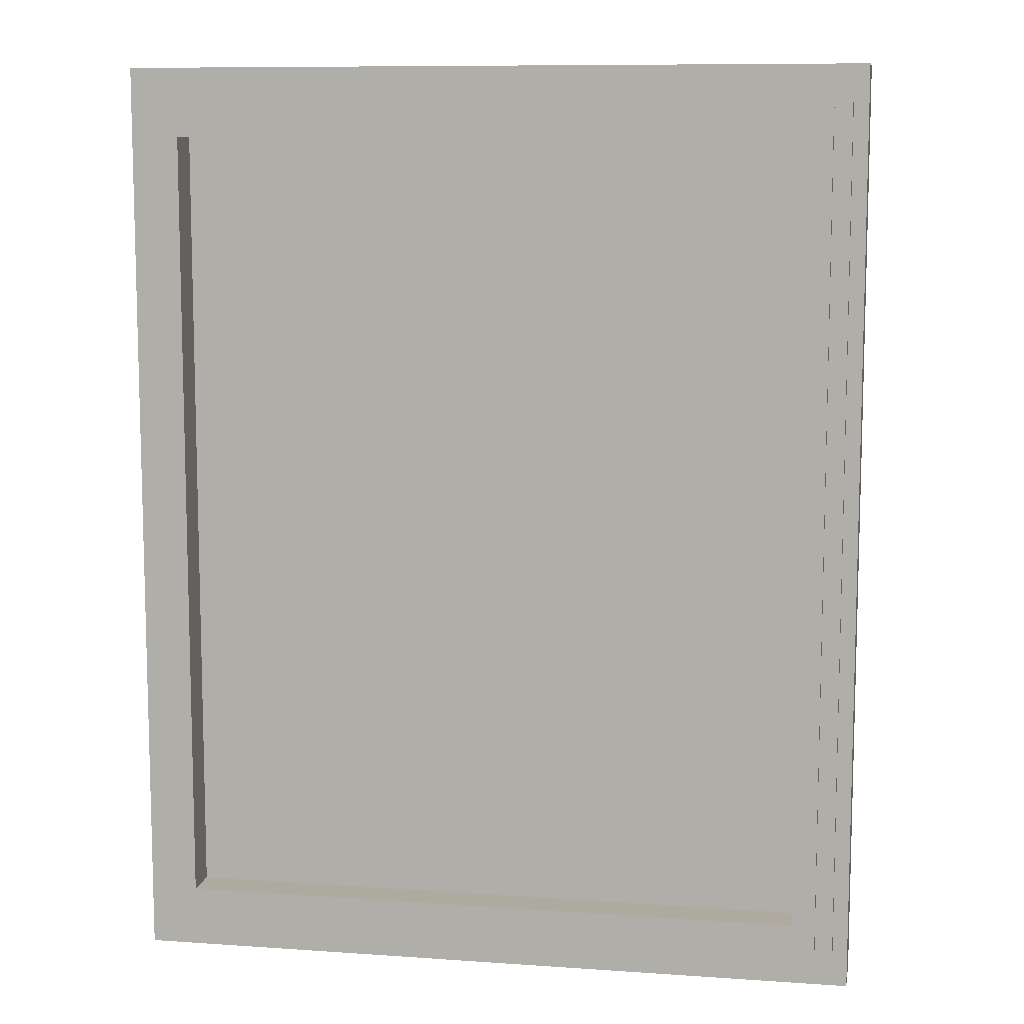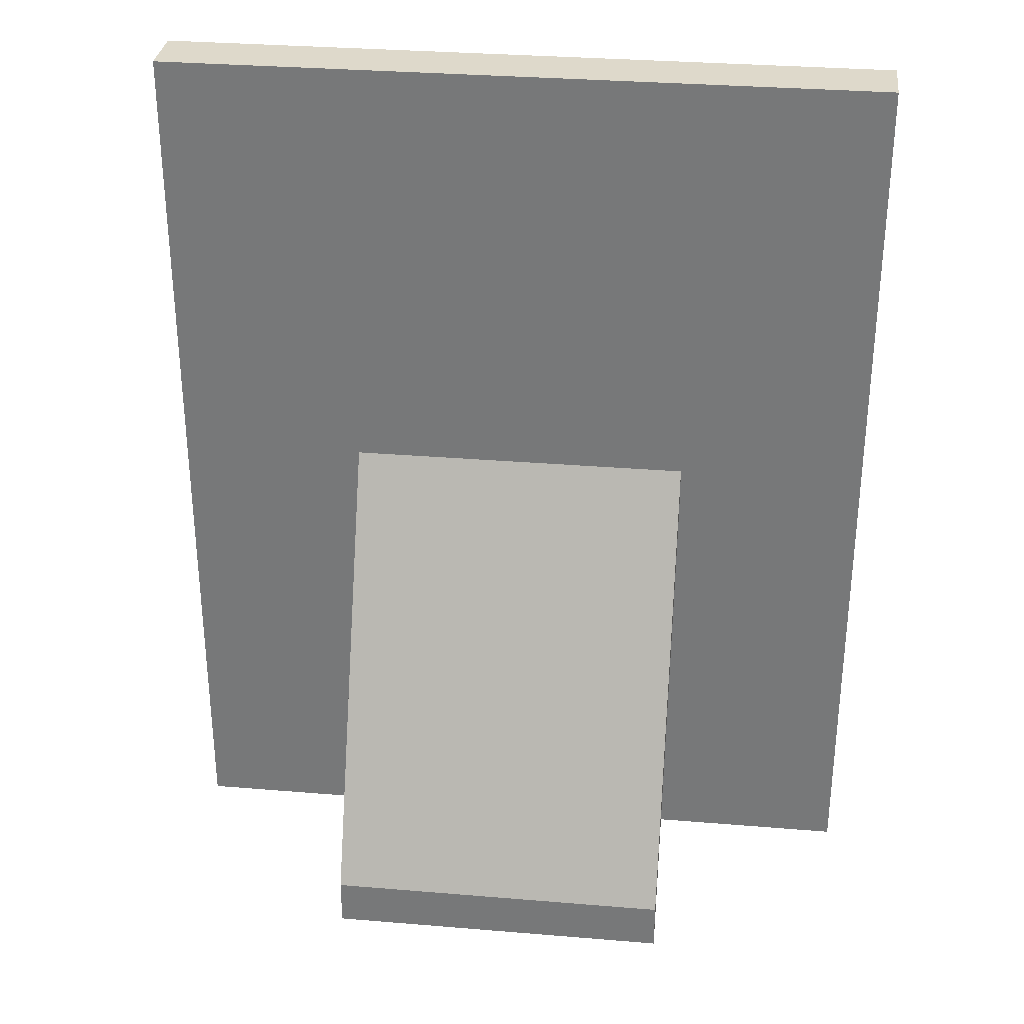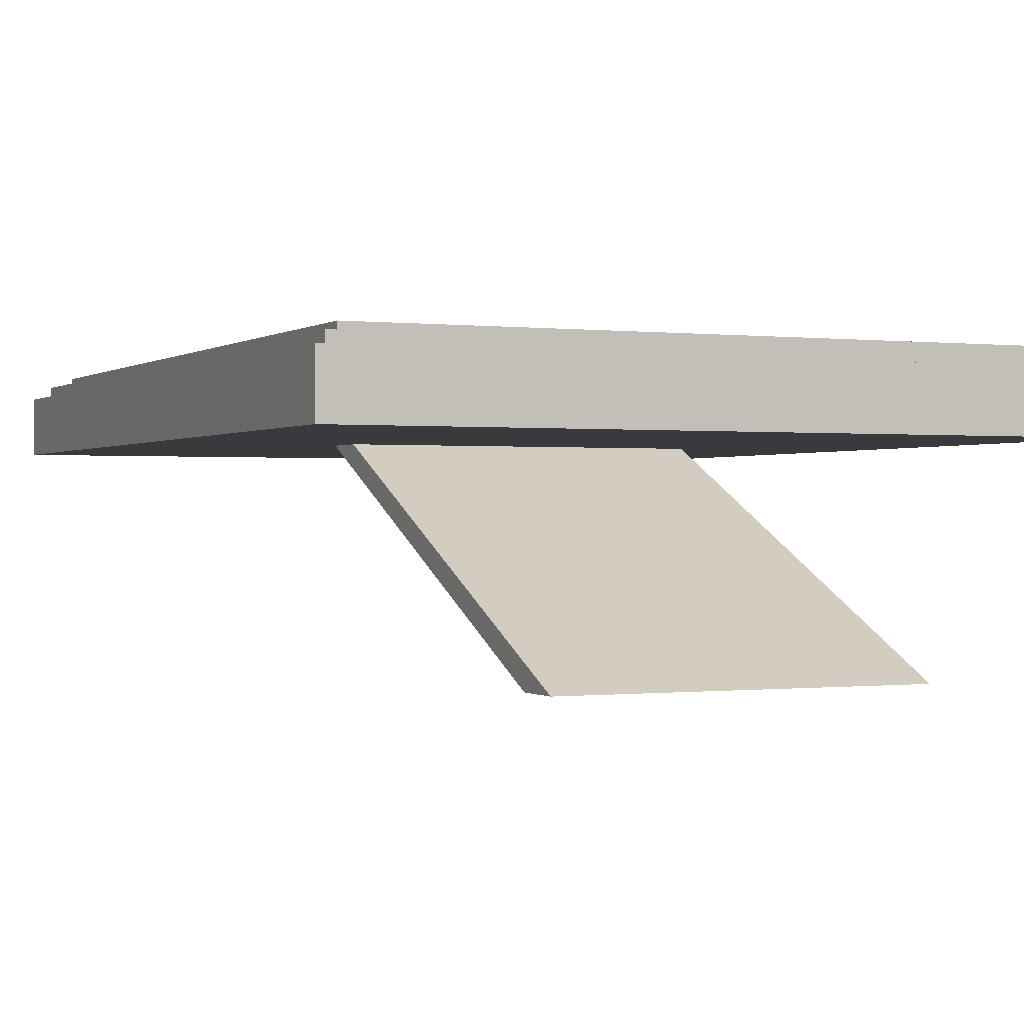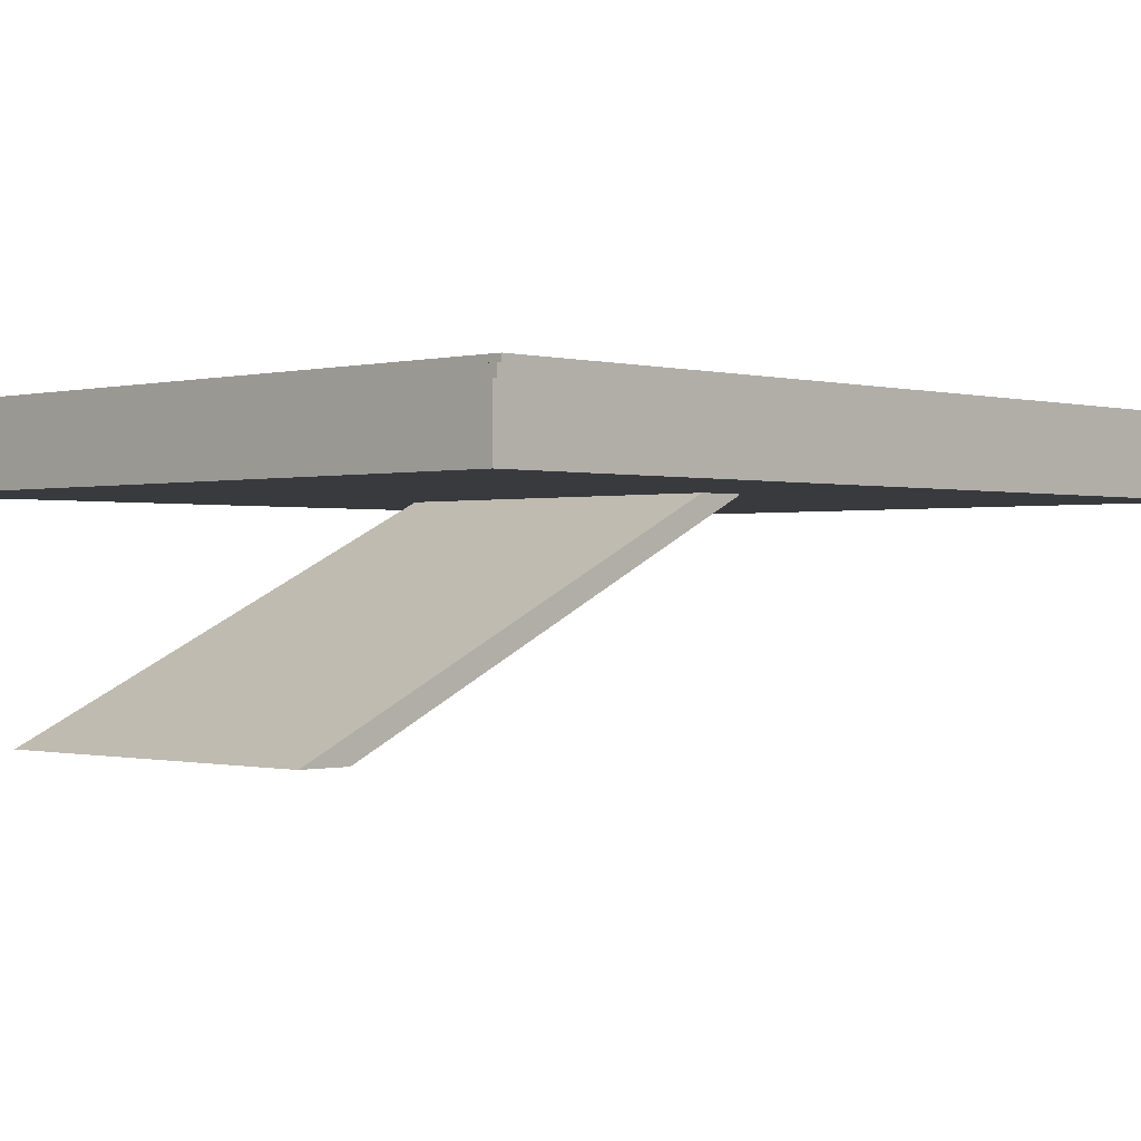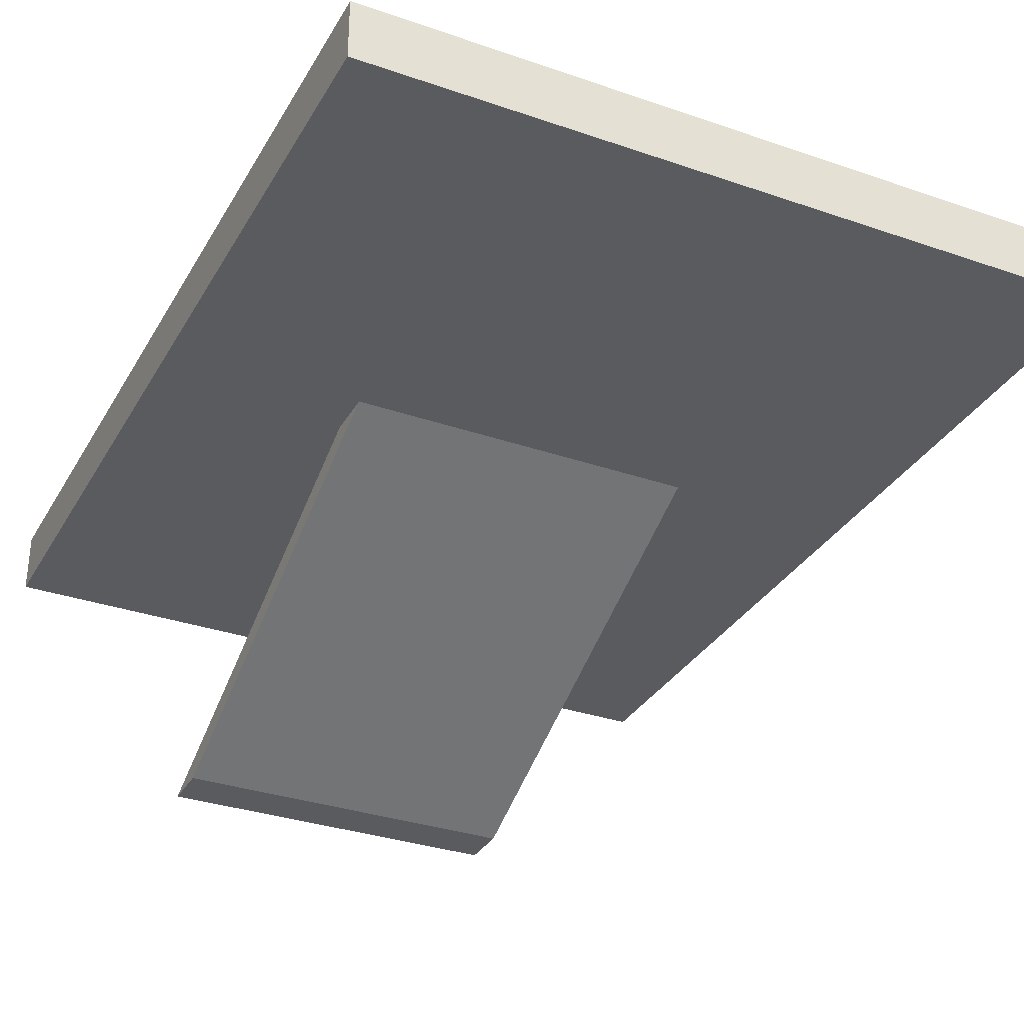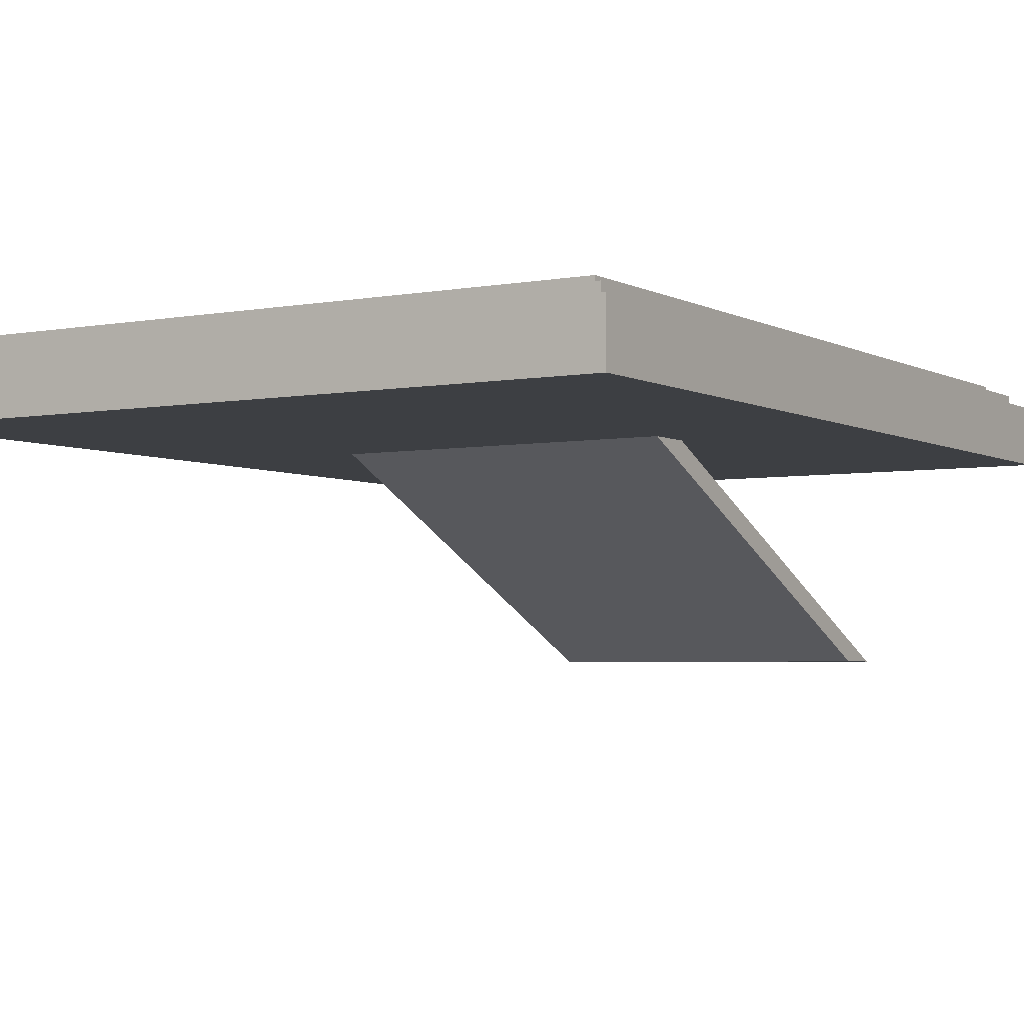
<metadata>
{"format":"obj","ext":"obj","renderer":"f3d","projection":"perspective","resolution":1024,"background":"white","views":[{"elev":9.5,"azim":10.3,"up":"+Y"},{"elev":31.7,"azim":-173.3,"up":"+Y"},{"elev":-0.2,"azim":-24.3,"up":"+Z"},{"elev":-0.4,"azim":43.9,"up":"+Z"},{"elev":-32.4,"azim":154.3,"up":"+Z"},{"elev":-3.9,"azim":-148.3,"up":"+Z"}]}
</metadata>
<code>
g default
v -3.523 -5.55 0.6333
v 4.477 -5.55 0.6333
v -3.523 4.45 0.6333
v 4.477 4.45 0.6333
v -3.523 4.45 -0.02522
v 4.477 4.45 -0.02522
v -3.523 -5.55 -0.02522
v 4.477 -5.55 -0.02522
v -3.363 -5.35 0.6333
v 4.317 -5.35 0.6333
v 4.317 4.25 0.6333
v -3.363 4.25 0.6333
v -3.363 -5.35 0.7666
v 4.317 -5.35 0.7666
v 4.317 4.25 0.7666
v -3.363 4.25 0.7666
v -3.171 -5.11 0.7666
v 4.125 -5.11 0.7666
v 4.125 4.01 0.7666
v -3.171 4.01 0.7666
v -3.171 -5.11 0.8628
v 4.125 -5.11 0.8628
v 4.125 4.01 0.8628
v -3.171 4.01 0.8628
v -2.928 -4.806 0.8628
v 3.882 -4.806 0.8628
v 3.882 3.706 0.8628
v -2.928 3.706 0.8628
v -2.928 -4.806 0.459
v 3.882 -4.806 0.459
v 3.882 3.706 0.459
v -2.928 3.706 0.459
v -1.434 -0.7296 -0.02522
v 2.388 -0.7296 -0.02522
v 2.388 -3.167 -0.02522
v -1.434 -3.167 -0.02522
v -1.434 -0.3092 -0.02522
v 2.388 -0.3092 -0.02522
v 2.388 -0.8465 -0.02522
v -1.434 -0.8465 -0.02522
v -1.434 -5.072 -2.299
v 2.388 -5.072 -2.299
v 2.388 -5.609 -2.299
v -1.434 -5.609 -2.299
g pCube1
f 29 30 31 32
f 3 4 6 5
f 41 42 43 44
f 7 8 2 1
f 2 8 6 4
f 7 1 3 5
f 1 2 10 9
f 2 4 11 10
f 4 3 12 11
f 3 1 9 12
f 9 10 14 13
f 10 11 15 14
f 11 12 16 15
f 12 9 13 16
f 13 14 18 17
f 14 15 19 18
f 15 16 20 19
f 16 13 17 20
f 17 18 22 21
f 18 19 23 22
f 19 20 24 23
f 20 17 21 24
f 21 22 26 25
f 22 23 27 26
f 23 24 28 27
f 24 21 25 28
f 25 26 30 29
f 26 27 31 30
f 27 28 32 31
f 28 25 29 32
f 5 6 34 33
f 6 8 35 34
f 8 7 36 35
f 7 5 33 36
f 33 34 38 37
f 34 35 39 38
f 35 36 40 39
f 36 33 37 40
f 37 38 42 41
f 38 39 43 42
f 39 40 44 43
f 40 37 41 44

</code>
